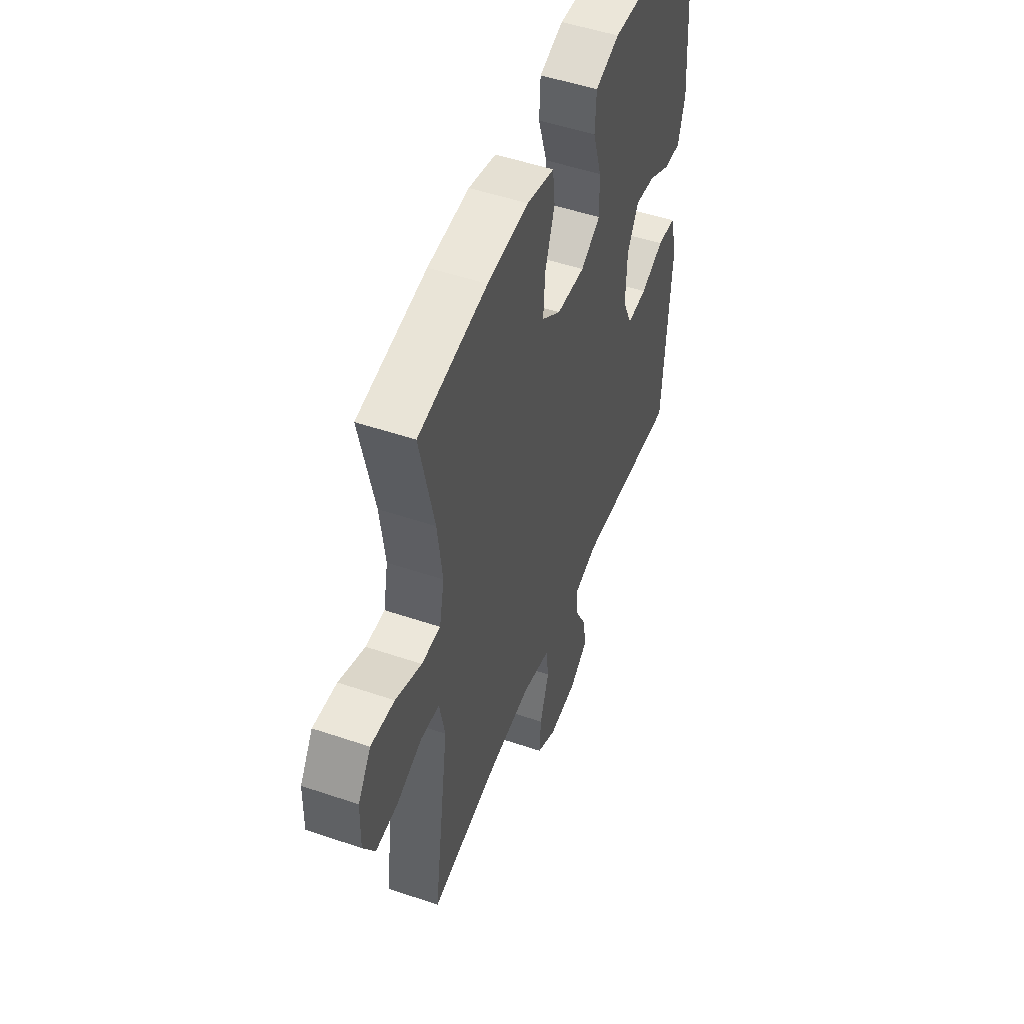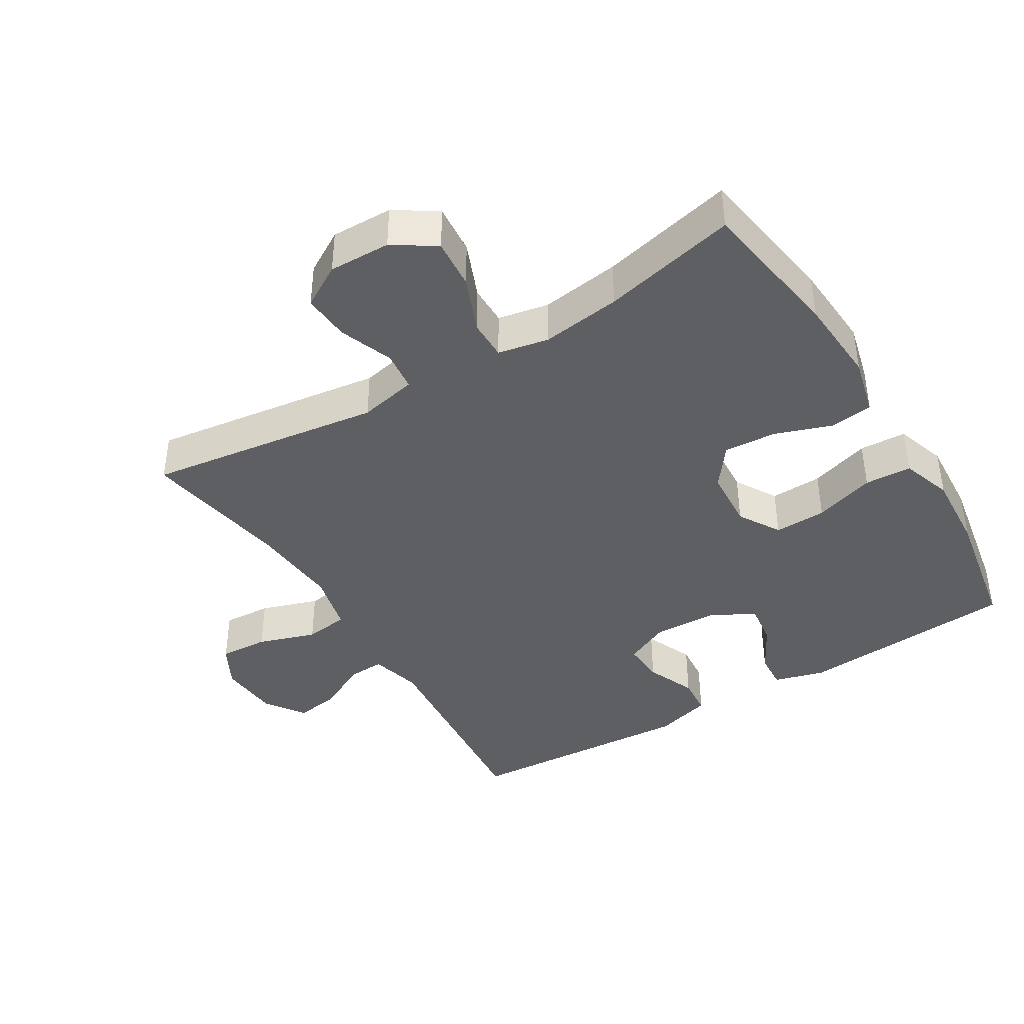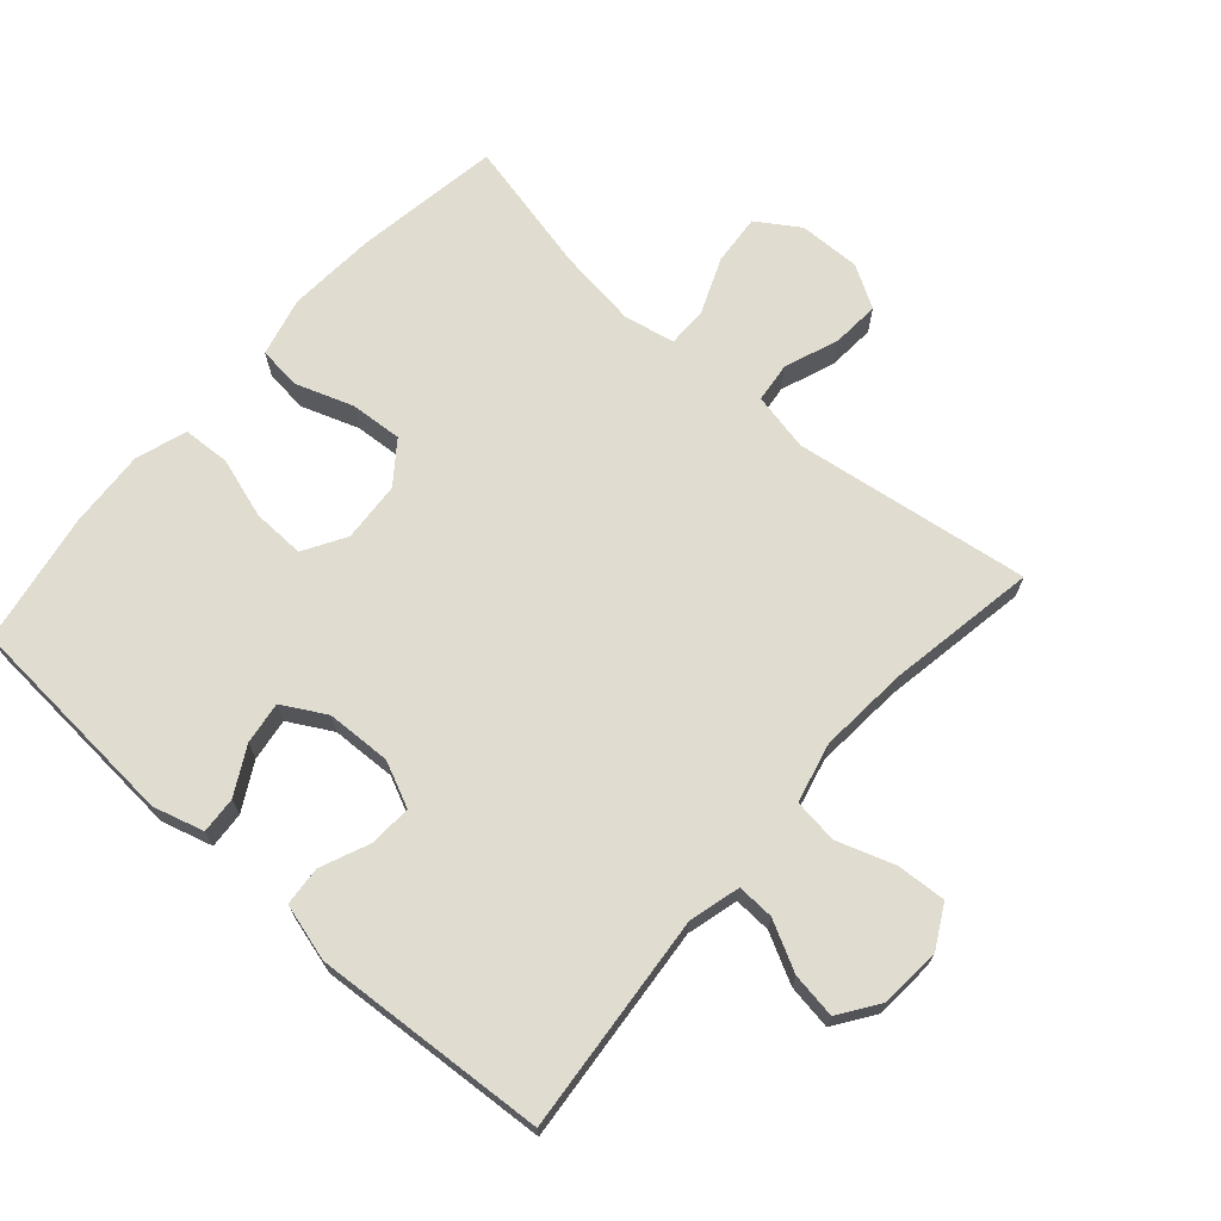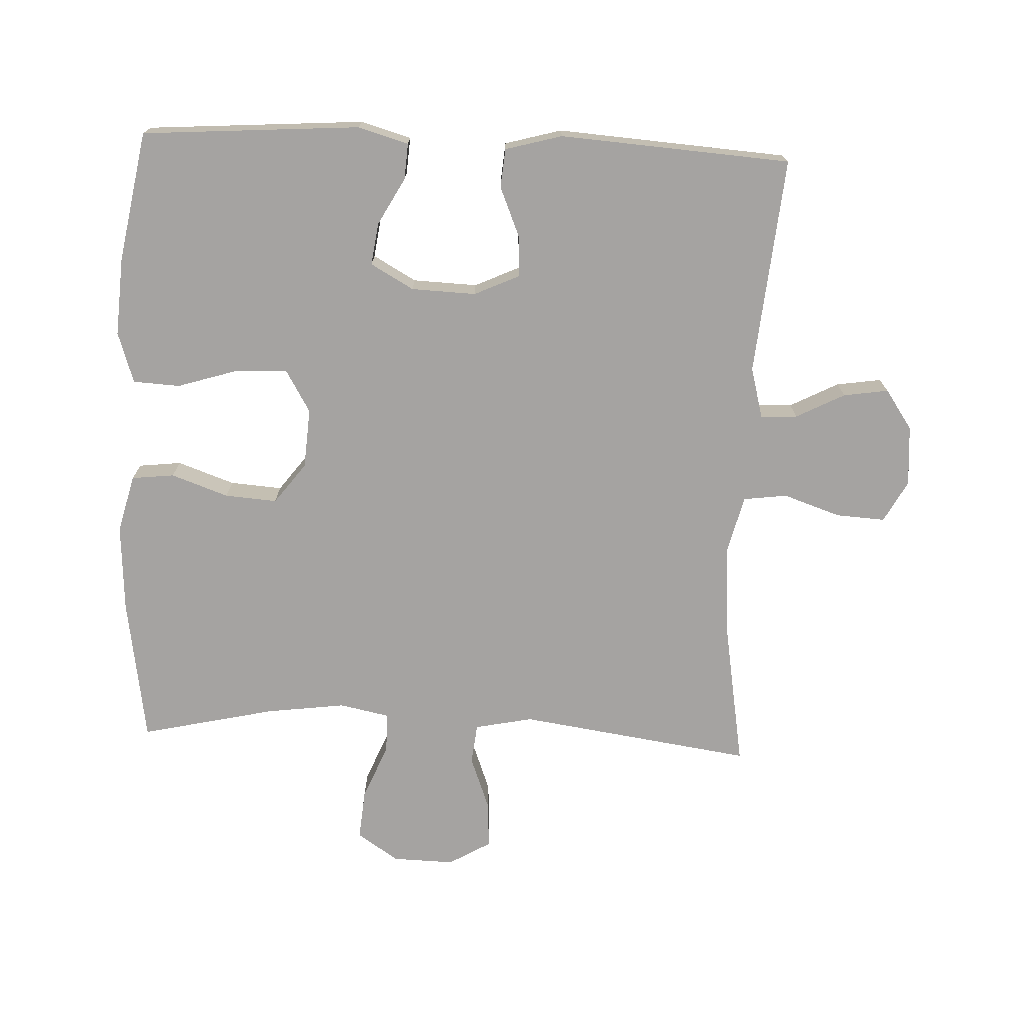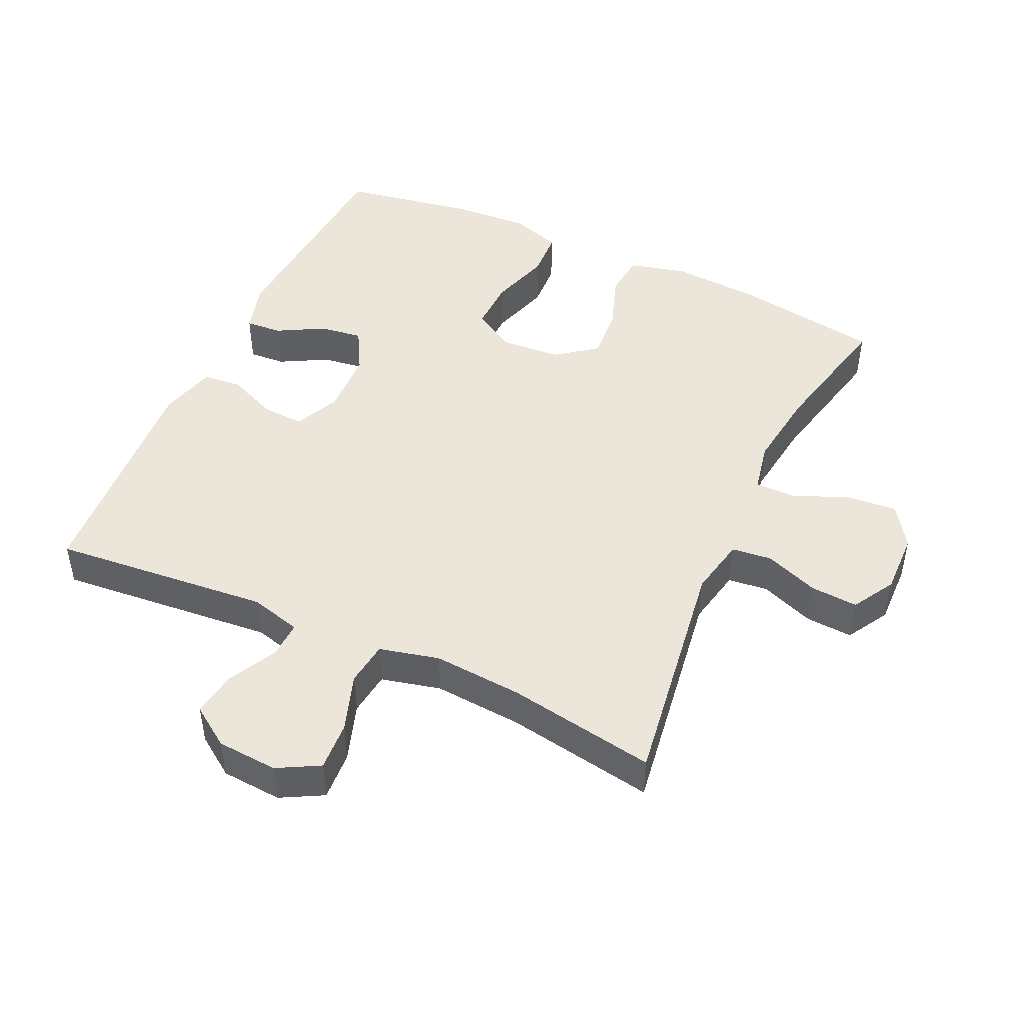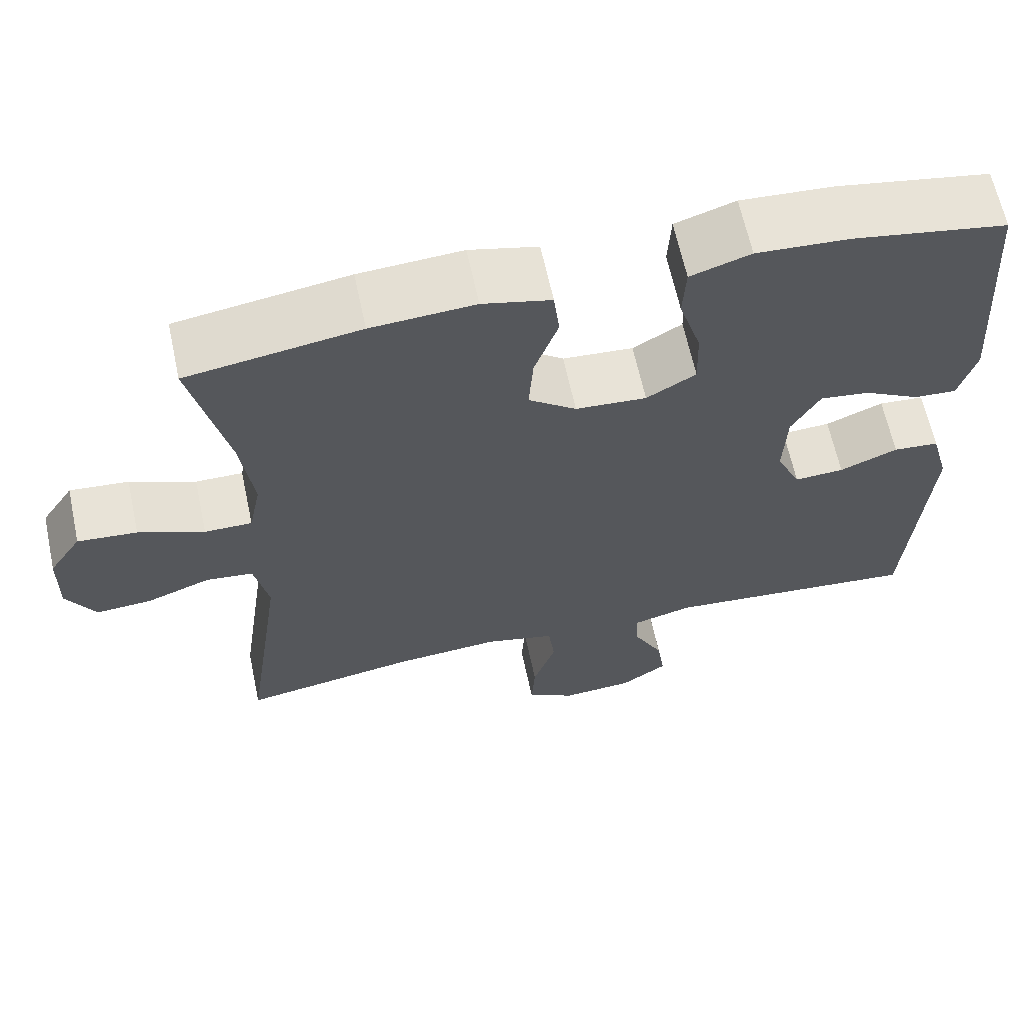
<metadata>
{"format":"obj","ext":"obj","renderer":"f3d","projection":"perspective","resolution":1024,"background":"white","views":[{"elev":50.4,"azim":-69.5,"up":"+Z"},{"elev":-41.1,"azim":-58.5,"up":"+Y"},{"elev":69.6,"azim":131.4,"up":"+Y"},{"elev":-73.1,"azim":87.5,"up":"+Y"},{"elev":47.2,"azim":-155.2,"up":"+Y"},{"elev":63.9,"azim":-12.1,"up":"+Z"}]}
</metadata>
<code>
o path7910
v 0.3226 0.0375 0.5579
v 0.2035 0.0375 0.5656
v 0.126 0.0375 0.5399
v 0.1222 0.0375 0.4682
v 0.1511 0.0375 0.3754
v 0.1536 0.0375 0.2961
v 0.08971 0.0375 0.2583
v -0.002071 0.0375 0.2647
v -0.06395 0.0375 0.3116
v -0.05819 0.0375 0.3913
v -0.02757 0.0375 0.4784
v -0.03499 0.0375 0.5436
v -0.1236 0.0375 0.5657
v -0.2574 0.0375 0.5572
v -0.4801 0.0375 0.5225
v -0.4337 0.0375 0.3177
v -0.4175 0.0375 0.196
v -0.4331 0.0375 0.1187
v -0.4944 0.0375 0.1192
v -0.5791 0.0375 0.1541
v -0.6555 0.0375 0.1607
v -0.6976 0.0375 0.09712
v -0.6999 0.0375 0.00296
v -0.6624 0.0375 -0.0615
v -0.5899 0.0375 -0.0567
v -0.508 0.0375 -0.02583
v -0.447 0.0375 -0.03277
v -0.4288 0.0375 -0.1214
v -0.4801 0.0375 -0.4792
v -0.2539 0.0375 -0.4409
v -0.1178 0.0375 -0.4307
v -0.02719 0.0375 -0.4527
v -0.01849 0.0375 -0.5198
v -0.04813 0.0375 -0.6075
v -0.05258 0.0375 -0.6823
v 0.0111 0.0375 -0.7169
v 0.1033 0.0375 -0.7105
v 0.164 0.0375 -0.6686
v 0.1535 0.0375 -0.6
v 0.115 0.0375 -0.5257
v 0.1124 0.0375 -0.4695
v 0.19 0.0375 -0.4488
v 0.5218 0.0375 -0.4792
v 0.5458 0.0375 -0.1258
v 0.5219 0.0375 -0.03917
v 0.4628 0.0375 -0.03404
v 0.3878 0.0375 -0.06558
v 0.3237 0.0375 -0.06885
v 0.2921 0.0375 -0.000286
v 0.2958 0.0375 0.09839
v 0.3326 0.0375 0.1641
v 0.3968 0.0375 0.1552
v 0.4684 0.0375 0.116
v 0.5237 0.0375 0.1121
v 0.5457 0.0375 0.1893
v 0.5218 0.0375 0.5225
v 0.3226 -0.0375 0.5579
v 0.2035 -0.0375 0.5656
v 0.126 -0.0375 0.5399
v 0.1222 -0.0375 0.4682
v 0.1511 -0.0375 0.3754
v 0.1536 -0.0375 0.2961
v 0.08971 -0.0375 0.2583
v -0.002071 -0.0375 0.2647
v -0.06395 -0.0375 0.3116
v -0.05819 -0.0375 0.3913
v -0.02757 -0.0375 0.4784
v -0.03499 -0.0375 0.5436
v -0.1236 -0.0375 0.5657
v -0.2574 -0.0375 0.5572
v -0.4801 -0.0375 0.5225
v -0.4337 -0.0375 0.3177
v -0.4175 -0.0375 0.196
v -0.4331 -0.0375 0.1187
v -0.4944 -0.0375 0.1192
v -0.5791 -0.0375 0.1541
v -0.6555 -0.0375 0.1607
v -0.6976 -0.0375 0.09712
v -0.6999 -0.0375 0.00296
v -0.6624 -0.0375 -0.0615
v -0.5899 -0.0375 -0.0567
v -0.508 -0.0375 -0.02583
v -0.447 -0.0375 -0.03277
v -0.4288 -0.0375 -0.1214
v -0.4801 -0.0375 -0.4792
v -0.2539 -0.0375 -0.4409
v -0.1178 -0.0375 -0.4307
v -0.02719 -0.0375 -0.4527
v -0.01849 -0.0375 -0.5198
v -0.04813 -0.0375 -0.6075
v -0.05258 -0.0375 -0.6823
v 0.0111 -0.0375 -0.7169
v 0.1033 -0.0375 -0.7105
v 0.164 -0.0375 -0.6686
v 0.1535 -0.0375 -0.6
v 0.115 -0.0375 -0.5257
v 0.1124 -0.0375 -0.4695
v 0.19 -0.0375 -0.4488
v 0.5218 -0.0375 -0.4792
v 0.5458 -0.0375 -0.1258
v 0.5219 -0.0375 -0.03917
v 0.4628 -0.0375 -0.03404
v 0.3878 -0.0375 -0.06558
v 0.3237 -0.0375 -0.06885
v 0.2921 -0.0375 -0.000286
v 0.2958 -0.0375 0.09839
v 0.3326 -0.0375 0.1641
v 0.3968 -0.0375 0.1552
v 0.4684 -0.0375 0.116
v 0.5237 -0.0375 0.1121
v 0.5457 -0.0375 0.1893
v 0.5218 -0.0375 0.5225
v -0.03499 0.0375 0.5436
v -0.03499 0.0375 0.5436
v -0.1236 0.0375 0.5657
v -0.2574 0.0375 0.5572
v 0.3226 0.0375 0.5579
v 0.2035 0.0375 0.5656
v 0.126 0.0375 0.5399
v 0.126 0.0375 0.5399
v -0.02757 0.0375 0.4784
v 0.1222 0.0375 0.4682
v 0.5218 0.0375 0.5225
v 0.5218 0.0375 0.5225
v -0.4801 0.0375 0.5225
v -0.4801 0.0375 0.5225
v -0.05819 0.0375 0.3913
v 0.1511 0.0375 0.3754
v -0.4337 0.0375 0.3177
v -0.06395 0.0375 0.3116
v 0.1536 0.0375 0.2961
v 0.1536 0.0375 0.2961
v -0.4175 0.0375 0.196
v 0.5457 0.0375 0.1893
v -0.002071 0.0375 0.2647
v 0.08971 0.0375 0.2583
v -0.4331 0.0375 0.1187
v -0.4331 0.0375 0.1187
v 0.5237 0.0375 0.1121
v 0.5237 0.0375 0.1121
v 0.3326 0.0375 0.1641
v 0.3326 0.0375 0.1641
v 0.3968 0.0375 0.1552
v 0.2958 0.0375 0.09839
v -0.5791 0.0375 0.1541
v -0.6555 0.0375 0.1607
v -0.6555 0.0375 0.1607
v -0.6976 0.0375 0.09712
v 0.4684 0.0375 0.116
v -0.4944 0.0375 0.1192
v 0.2921 0.0375 -0.000286
v -0.6999 0.0375 0.00296
v -0.6624 0.0375 -0.0615
v -0.6624 0.0375 -0.0615
v 0.3237 0.0375 -0.06885
v 0.3237 0.0375 -0.06885
v -0.508 0.0375 -0.02583
v -0.447 0.0375 -0.03277
v -0.447 0.0375 -0.03277
v -0.5899 0.0375 -0.0567
v -0.4288 0.0375 -0.1214
v 0.5219 0.0375 -0.03917
v 0.5219 0.0375 -0.03917
v 0.4628 0.0375 -0.03404
v 0.3878 0.0375 -0.06558
v 0.5458 0.0375 -0.1258
v 0.5218 0.0375 -0.4792
v 0.5218 0.0375 -0.4792
v -0.1178 0.0375 -0.4307
v -0.02719 0.0375 -0.4527
v -0.02719 0.0375 -0.4527
v -0.2539 0.0375 -0.4409
v 0.1124 0.0375 -0.4695
v 0.1124 0.0375 -0.4695
v 0.19 0.0375 -0.4488
v -0.01849 0.0375 -0.5198
v -0.4801 0.0375 -0.4792
v -0.4801 0.0375 -0.4792
v 0.115 0.0375 -0.5257
v -0.04813 0.0375 -0.6075
v 0.1535 0.0375 -0.6
v 0.164 0.0375 -0.6686
v 0.164 0.0375 -0.6686
v -0.05258 0.0375 -0.6823
v -0.05258 0.0375 -0.6823
v 0.1033 0.0375 -0.7105
v 0.0111 0.0375 -0.7169
v -0.03499 -0.0375 0.5436
v -0.03499 -0.0375 0.5436
v -0.1236 -0.0375 0.5657
v -0.2574 -0.0375 0.5572
v 0.3226 -0.0375 0.5579
v 0.2035 -0.0375 0.5656
v 0.126 -0.0375 0.5399
v 0.126 -0.0375 0.5399
v -0.02757 -0.0375 0.4784
v 0.1222 -0.0375 0.4682
v 0.5218 -0.0375 0.5225
v 0.5218 -0.0375 0.5225
v -0.4801 -0.0375 0.5225
v -0.4801 -0.0375 0.5225
v -0.05819 -0.0375 0.3913
v 0.1511 -0.0375 0.3754
v -0.4337 -0.0375 0.3177
v -0.06395 -0.0375 0.3116
v 0.1536 -0.0375 0.2961
v 0.1536 -0.0375 0.2961
v -0.4175 -0.0375 0.196
v 0.5457 -0.0375 0.1893
v -0.002071 -0.0375 0.2647
v 0.08971 -0.0375 0.2583
v -0.4331 -0.0375 0.1187
v -0.4331 -0.0375 0.1187
v 0.5237 -0.0375 0.1121
v 0.5237 -0.0375 0.1121
v 0.3326 -0.0375 0.1641
v 0.3326 -0.0375 0.1641
v 0.3968 -0.0375 0.1552
v 0.2958 -0.0375 0.09839
v -0.5791 -0.0375 0.1541
v -0.6555 -0.0375 0.1607
v -0.6555 -0.0375 0.1607
v -0.6976 -0.0375 0.09712
v 0.4684 -0.0375 0.116
v -0.4944 -0.0375 0.1192
v 0.2921 -0.0375 -0.000286
v -0.6999 -0.0375 0.00296
v -0.6624 -0.0375 -0.0615
v -0.6624 -0.0375 -0.0615
v 0.3237 -0.0375 -0.06885
v 0.3237 -0.0375 -0.06885
v -0.508 -0.0375 -0.02583
v -0.447 -0.0375 -0.03277
v -0.447 -0.0375 -0.03277
v -0.5899 -0.0375 -0.0567
v -0.4288 -0.0375 -0.1214
v 0.5219 -0.0375 -0.03917
v 0.5219 -0.0375 -0.03917
v 0.4628 -0.0375 -0.03404
v 0.3878 -0.0375 -0.06558
v 0.5458 -0.0375 -0.1258
v 0.5218 -0.0375 -0.4792
v 0.5218 -0.0375 -0.4792
v -0.1178 -0.0375 -0.4307
v -0.02719 -0.0375 -0.4527
v -0.02719 -0.0375 -0.4527
v -0.2539 -0.0375 -0.4409
v 0.1124 -0.0375 -0.4695
v 0.1124 -0.0375 -0.4695
v 0.19 -0.0375 -0.4488
v -0.01849 -0.0375 -0.5198
v -0.4801 -0.0375 -0.4792
v -0.4801 -0.0375 -0.4792
v 0.115 -0.0375 -0.5257
v -0.04813 -0.0375 -0.6075
v 0.1535 -0.0375 -0.6
v 0.164 -0.0375 -0.6686
v 0.164 -0.0375 -0.6686
v -0.05258 -0.0375 -0.6823
v -0.05258 -0.0375 -0.6823
v 0.1033 -0.0375 -0.7105
v 0.0111 -0.0375 -0.7169
f 200 204 191
f 240 230 250
f 251 248 245
f 192 216 198
f 220 235 232
f 256 255 261
f 244 226 210
f 242 240 250
f 204 205 202
f 236 244 210
f 191 202 190
f 211 219 206
f 206 216 203
f 204 202 191
f 232 233 225
f 250 230 248
f 259 262 255
f 190 202 196
f 255 254 251
f 251 254 248
f 219 211 226
f 190 196 188
f 257 256 261
f 206 219 216
f 208 205 204
f 225 233 212
f 227 235 223
f 241 240 242
f 239 241 237
f 216 218 198
f 212 210 205
f 210 226 211
f 240 241 239
f 223 235 220
f 248 230 245
f 221 223 220
f 209 224 214
f 203 192 193
f 218 224 209
f 228 235 227
f 245 230 226
f 247 236 252
f 262 261 255
f 244 236 247
f 244 245 226
f 197 193 194
f 233 236 210
f 255 256 254
f 212 233 210
f 198 218 209
f 212 205 208
f 220 232 225
f 203 216 192
f 203 193 197
f 114 13 69 189
f 13 14 70 69
f 1 2 58 57
f 2 120 195 58
f 11 12 68 67
f 3 4 60 59
f 124 1 57 199
f 14 126 201 70
f 10 11 67 66
f 4 5 61 60
f 15 16 72 71
f 9 10 66 65
f 5 132 207 61
f 16 17 73 72
f 55 56 112 111
f 8 9 65 64
f 6 7 63 62
f 7 8 64 63
f 17 138 213 73
f 140 55 111 215
f 142 52 108 217
f 50 51 107 106
f 20 147 222 76
f 21 22 78 77
f 53 54 110 109
f 52 53 109 108
f 19 20 76 75
f 18 19 75 74
f 49 50 106 105
f 22 23 79 78
f 23 154 229 79
f 156 49 105 231
f 26 159 234 82
f 25 26 82 81
f 24 25 81 80
f 27 28 84 83
f 163 46 102 238
f 46 47 103 102
f 44 45 101 100
f 47 48 104 103
f 168 44 100 243
f 31 171 246 87
f 30 31 87 86
f 174 42 98 249
f 32 33 89 88
f 178 30 86 253
f 28 29 85 84
f 40 41 97 96
f 42 43 99 98
f 33 34 90 89
f 39 40 96 95
f 183 39 95 258
f 34 185 260 90
f 37 38 94 93
f 36 37 93 92
f 35 36 92 91
f 125 116 129
f 165 175 155
f 176 170 173
f 117 123 141
f 145 157 160
f 181 186 180
f 169 135 151
f 167 175 165
f 129 127 130
f 161 135 169
f 116 115 127
f 136 131 144
f 131 128 141
f 129 116 127
f 157 150 158
f 175 173 155
f 184 180 187
f 115 121 127
f 180 176 179
f 176 173 179
f 144 151 136
f 115 113 121
f 182 186 181
f 131 141 144
f 133 129 130
f 150 137 158
f 152 148 160
f 166 167 165
f 164 162 166
f 141 123 143
f 137 130 135
f 135 136 151
f 165 164 166
f 148 145 160
f 173 170 155
f 146 145 148
f 134 139 149
f 128 118 117
f 143 134 149
f 153 152 160
f 170 151 155
f 172 177 161
f 187 180 186
f 169 172 161
f 169 151 170
f 122 119 118
f 158 135 161
f 180 179 181
f 137 135 158
f 123 134 143
f 137 133 130
f 145 150 157
f 128 117 141
f 128 122 118

</code>
